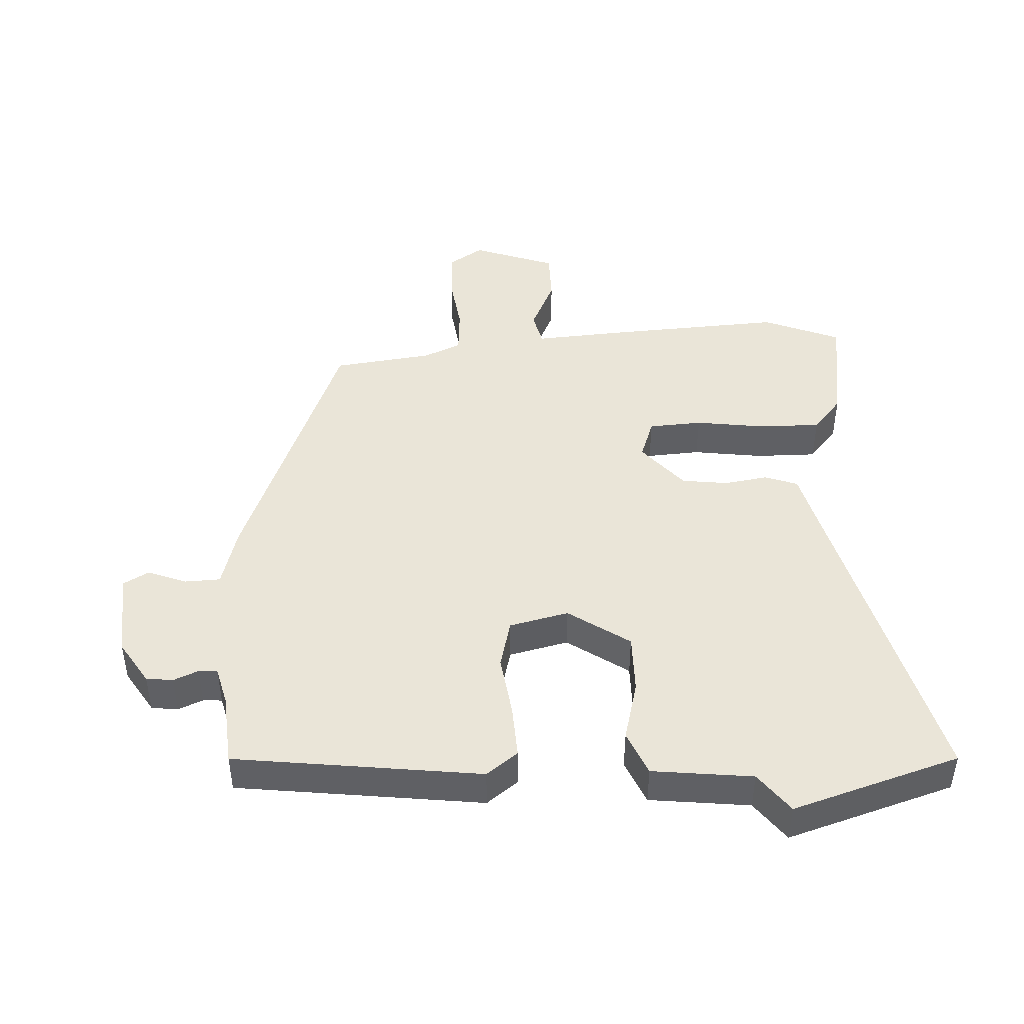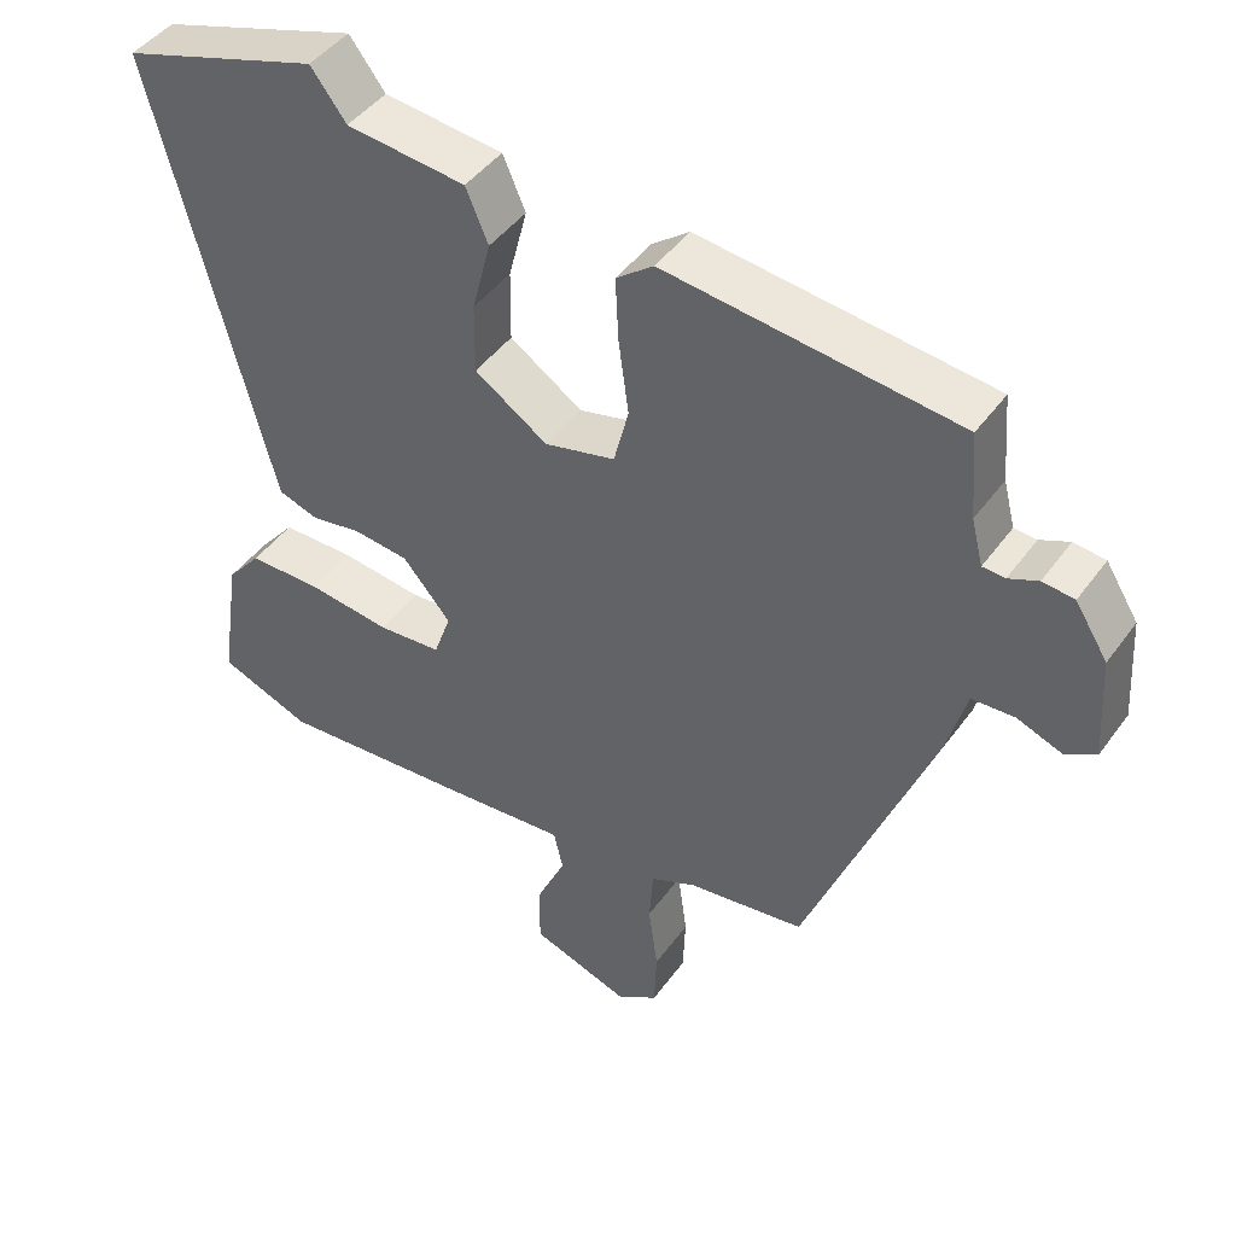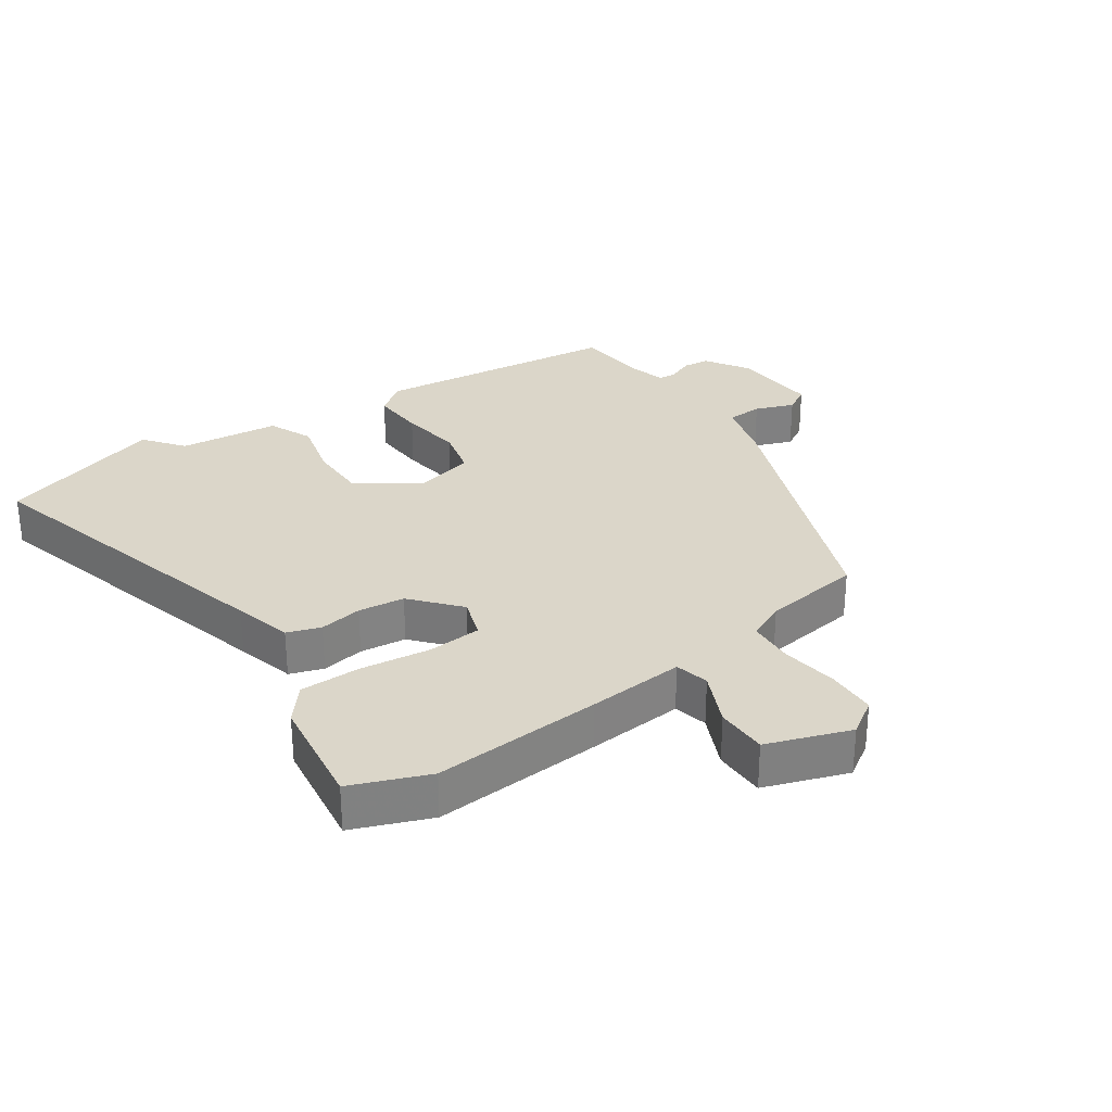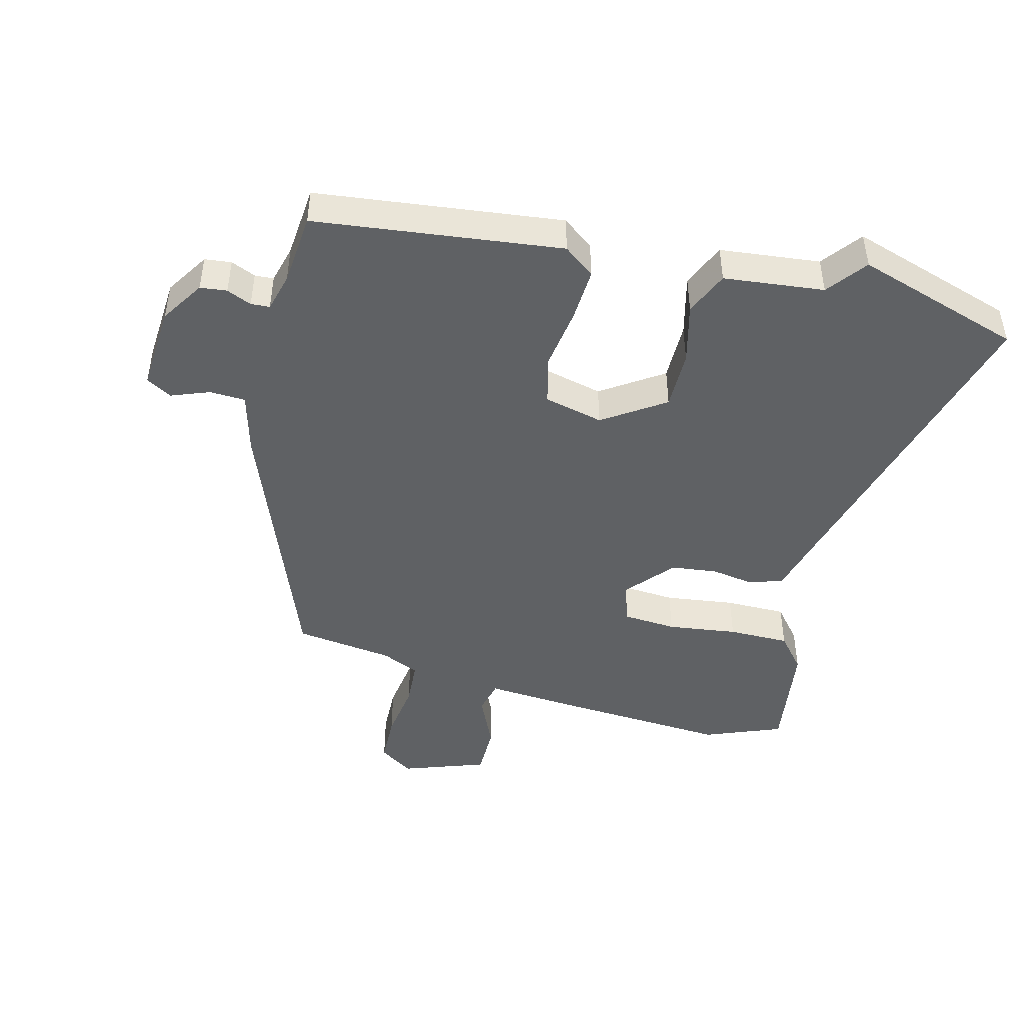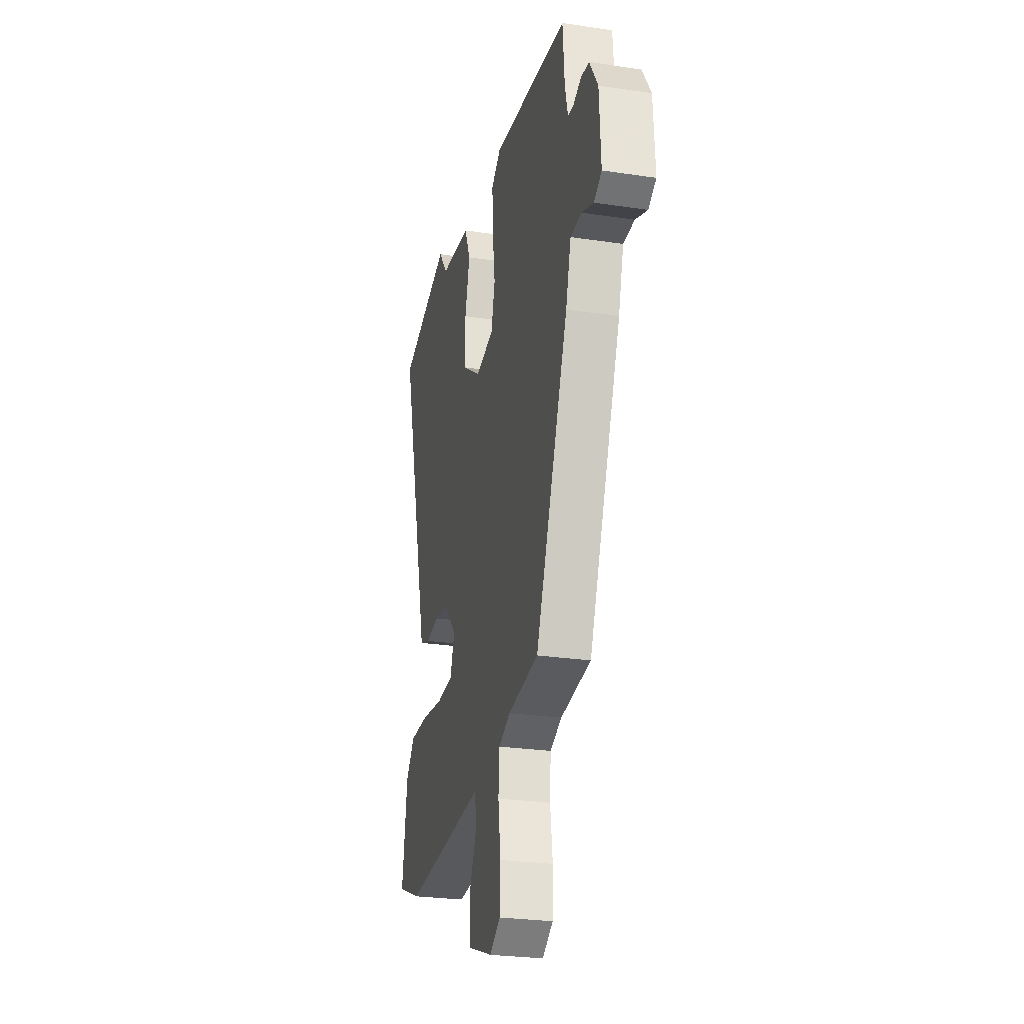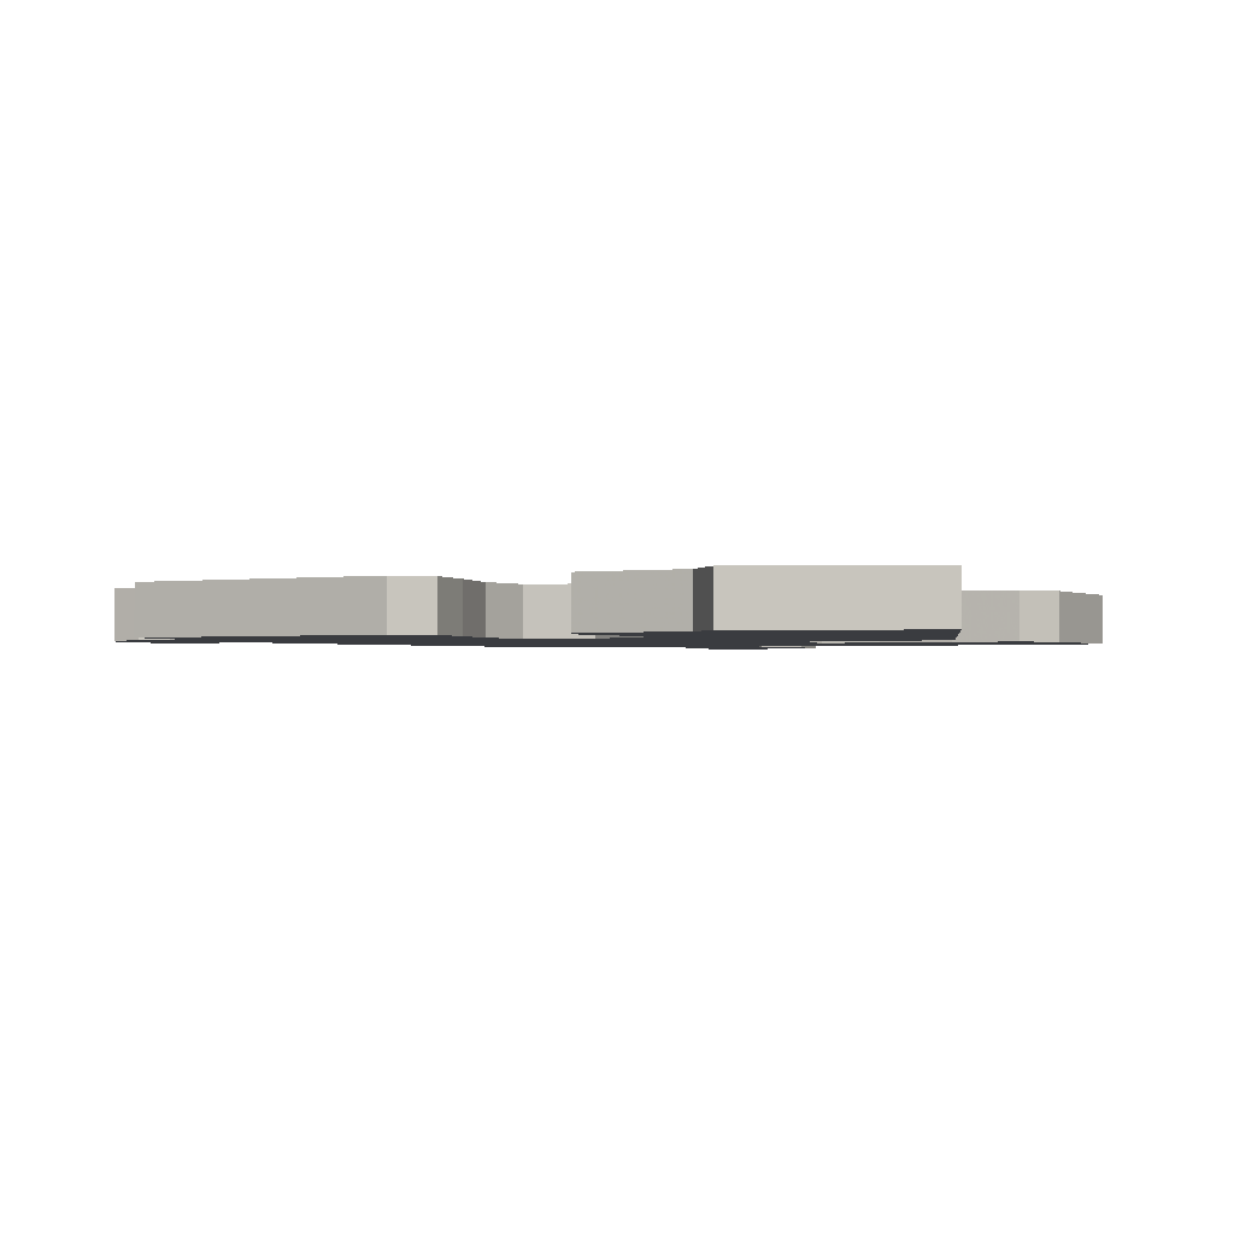
<metadata>
{"format":"obj","ext":"obj","renderer":"f3d","projection":"perspective","resolution":1024,"background":"white","views":[{"elev":45.4,"azim":-3.0,"up":"+Y"},{"elev":44.2,"azim":-146.8,"up":"+Z"},{"elev":30.0,"azim":144.9,"up":"+Y"},{"elev":-46.2,"azim":-14.8,"up":"+Y"},{"elev":-26.4,"azim":-103.3,"up":"+Z"},{"elev":-1.6,"azim":21.5,"up":"+Y"}]}
</metadata>
<code>
v 0.557 0.07 -0.477
v 0.439 0.07 -0.525
v 0.18 0.07 -0.511
v 0.031 0.07 -0.501
v 0.019 0.07 -0.553
v 0.057 0.07 -0.635
v 0.057 0.07 -0.714
v -0.07 0.07 -0.76
v -0.123 0.07 -0.726
v -0.126 0.07 -0.65
v -0.114 0.07 -0.562
v -0.119 0.07 -0.491
v -0.177 0.07 -0.466
v -0.329 0.07 -0.447
v -0.492 0.07 -0.036
v -0.518 0.07 0.057
v -0.573 0.07 0.059
v -0.632 0.07 0.036
v -0.671 0.07 0.058
v -0.663 0.07 0.191
v -0.621 0.07 0.258
v -0.58 0.07 0.263
v -0.542 0.07 0.247
v -0.513 0.07 0.249
v -0.498 0.07 0.308
v -0.489 0.07 0.419
v -0.111 0.07 0.467
v -0.063 0.07 0.431
v -0.067 0.07 0.349
v -0.08 0.07 0.254
v -0.061 0.07 0.179
v 0.03 0.07 0.158
v 0.124 0.07 0.222
v 0.123 0.07 0.313
v 0.099 0.07 0.406
v 0.128 0.07 0.474
v 0.282 0.07 0.492
v 0.328 0.07 0.553
v 0.584 0.07 0.474
v 0.455 0.07 -0.02
v 0.432 0.07 -0.11
v 0.381 0.07 -0.128
v 0.315 0.07 -0.118
v 0.244 0.07 -0.127
v 0.182 0.07 -0.2
v 0.204 0.07 -0.262
v 0.286 0.07 -0.267
v 0.393 0.07 -0.252
v 0.487 0.07 -0.251
v 0.531 0.07 -0.303
v 0.557 0 -0.477
v 0.439 0 -0.525
v 0.18 0 -0.511
v 0.031 0 -0.501
v 0.019 0 -0.553
v 0.057 0 -0.635
v 0.057 0 -0.714
v -0.07 0 -0.76
v -0.123 0 -0.726
v -0.126 0 -0.65
v -0.114 0 -0.562
v -0.119 0 -0.491
v -0.177 0 -0.466
v -0.329 0 -0.447
v -0.492 0 -0.036
v -0.518 0 0.057
v -0.573 0 0.059
v -0.632 0 0.036
v -0.671 0 0.058
v -0.663 0 0.191
v -0.621 0 0.258
v -0.58 0 0.263
v -0.542 0 0.247
v -0.513 0 0.249
v -0.498 0 0.308
v -0.489 0 0.419
v -0.111 0 0.467
v -0.063 0 0.431
v -0.067 0 0.349
v -0.08 0 0.254
v -0.061 0 0.179
v 0.03 0 0.158
v 0.124 0 0.222
v 0.123 0 0.313
v 0.099 0 0.406
v 0.128 0 0.474
v 0.282 0 0.492
v 0.328 0 0.553
v 0.584 0 0.474
v 0.455 0 -0.02
v 0.432 0 -0.11
v 0.381 0 -0.128
v 0.315 0 -0.118
v 0.244 0 -0.127
v 0.182 0 -0.2
v 0.204 0 -0.262
v 0.286 0 -0.267
v 0.393 0 -0.252
v 0.487 0 -0.251
v 0.531 0 -0.303
f 2 3 4
f 1 2 4
f 50 1 4
f 49 50 4
f 48 49 4
f 47 48 4
f 46 47 4
f 45 46 4
f 40 41 42 43
f 40 43 44
f 39 40 44
f 38 39 44
f 37 38 44
f 36 37 44
f 35 36 44
f 34 35 44
f 33 34 44 45
f 28 29 30
f 27 28 30
f 26 27 30
f 25 26 30
f 24 25 30 31
f 23 24 31 32
f 21 22 23
f 20 21 23
f 19 20 23
f 18 19 23
f 17 18 23
f 16 17 23 32
f 15 16 32
f 14 15 32
f 13 14 32
f 9 10 11
f 8 9 11
f 7 8 11
f 6 7 11
f 5 6 11
f 4 5 11 12
f 32 33 45
f 13 32 45
f 12 13 45
f 4 12 45
f 54 53 52
f 54 52 51
f 54 51 100
f 54 100 99
f 54 99 98
f 54 98 97
f 54 97 96
f 54 96 95
f 93 92 91 90
f 94 93 90
f 94 90 89
f 94 89 88
f 94 88 87
f 94 87 86
f 94 86 85
f 94 85 84
f 95 94 84 83
f 80 79 78
f 80 78 77
f 80 77 76
f 80 76 75
f 81 80 75 74
f 82 81 74 73
f 73 72 71
f 73 71 70
f 73 70 69
f 73 69 68
f 73 68 67
f 82 73 67 66
f 82 66 65
f 82 65 64
f 82 64 63
f 61 60 59
f 61 59 58
f 61 58 57
f 61 57 56
f 61 56 55
f 62 61 55 54
f 95 83 82
f 95 82 63
f 95 63 62
f 95 62 54
f 1 51 52 2
f 2 52 53 3
f 3 53 54 4
f 4 54 55 5
f 5 55 56 6
f 6 56 57 7
f 7 57 58 8
f 8 58 59 9
f 9 59 60 10
f 10 60 61 11
f 11 61 62 12
f 12 62 63 13
f 13 63 64 14
f 14 64 65 15
f 15 65 66 16
f 16 66 67 17
f 17 67 68 18
f 18 68 69 19
f 19 69 70 20
f 20 70 71 21
f 21 71 72 22
f 22 72 73 23
f 23 73 74 24
f 24 74 75 25
f 25 75 76 26
f 26 76 77 27
f 27 77 78 28
f 28 78 79 29
f 29 79 80 30
f 30 80 81 31
f 31 81 82 32
f 32 82 83 33
f 33 83 84 34
f 34 84 85 35
f 35 85 86 36
f 36 86 87 37
f 37 87 88 38
f 38 88 89 39
f 39 89 90 40
f 40 90 91 41
f 41 91 92 42
f 42 92 93 43
f 43 93 94 44
f 44 94 95 45
f 45 95 96 46
f 46 96 97 47
f 47 97 98 48
f 48 98 99 49
f 49 99 100 50
f 50 100 51 1

</code>
